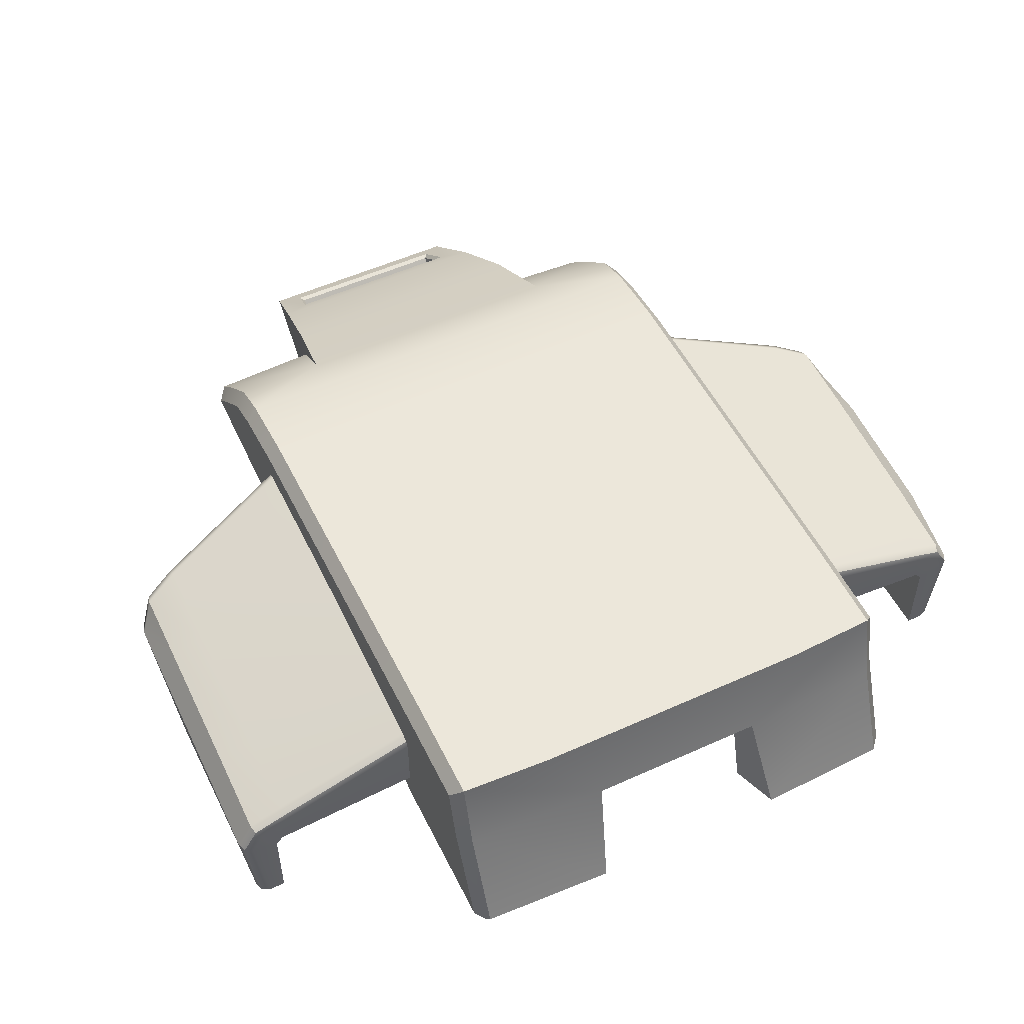
<metadata>
{"format":"obj","ext":"obj","renderer":"f3d","projection":"perspective","resolution":1024,"background":"white","views":[{"elev":52.7,"azim":154.0,"up":"+Y"}]}
</metadata>
<code>
g MediumShassis_CustomizePart
v 0.5316 0.6942 0.4005
v 0.5316 0.8153 0.4598
v 0.8469 0.7211 0.3615
v 0.8562 0.6583 0.3314
v 0.8718 0.626 0.1542
v 0.8718 0.6385 0.3168
v 0.8718 0.3783 0.183
v 0.8718 0.3783 0.1175
v 0.9539 0.6147 -0.1475
v 0.9539 0.5928 -0.3262
v 0.9316 0.3783 -0.3262
v 0.9316 0.3783 -0.1475
v 0.9189 0.6751 -0.1475
v 0.8427 0.7015 -0.1475
v 0.8427 0.6795 -0.3262
v 0.9189 0.6532 -0.3262
v 0.5316 0.6942 0.4005
v 0.8562 0.6583 0.3314
v 0.8561 0.6444 0.1543
v 0.5316 0.673 0.1543
v 0.5316 0.643 -0.1475
v 0.5316 0.6197 -0.3515
v 0.5316 0.7484 -0.3515
v 0.5316 0.8006 -0.1475
v 0.5316 0.7685 -0.3441
v 0.5316 0.7786 -0.3262
v 0.9539 0.6532 0.2798
v 0.9189 0.7141 0.3151
v 0.9189 0.7029 0.1543
v 0.9539 0.6425 0.1543
v 0.8718 0.5731 -0.3515
v 0.8718 0.5982 -0.1475
v 0.8718 0.3783 -0.1475
v 0.8718 0.3783 -0.3515
v 0.5316 0.643 -0.1475
v 0.8561 0.6165 -0.1475
v 0.8561 0.5915 -0.3515
v 0.5316 0.6197 -0.3515
v 0.9189 0.7141 0.3151
v 0.8427 0.7464 0.3455
v 0.8427 0.7292 0.1543
v 0.9189 0.7029 0.1543
v 0.9019 0.6975 0.3392
v 0.9291 0.6505 0.3116
v 0.8718 0.6385 0.3168
v 0.9286 0.5846 -0.3515
v 0.8718 0.5731 -0.3515
v 0.8718 0.3783 -0.3515
v 0.9069 0.3783 -0.3515
v 0.9539 0.6425 0.1543
v 0.9316 0.3783 0.1175
v 0.8718 0.3783 0.1175
v 0.9316 0.3783 0.1175
v 0.9316 0.3783 -0.1475
v 0.8718 0.3783 -0.1475
v 0.9075 0.3783 0.1737
v 0.8718 0.3783 0.183
v 0.9539 0.6147 -0.1475
v 0.9189 0.6751 -0.1475
v 0.9189 0.6532 -0.3262
v 0.9539 0.5928 -0.3262
v 0.9244 0.3783 -0.3441
v 0.9069 0.3783 -0.3515
v 0.8718 0.3783 -0.3515
v 0.9316 0.3783 -0.3262
v 0.5316 0.6942 0.4005
v 0.5316 0.673 0.1543
v 0.5316 0.8272 0.1543
v 0.5316 0.8153 0.4598
v 0.5316 0.8335 0.4608
v 0.5316 0.8403 0.444
v 0.5316 0.8272 0.1543
v 0.5316 0.8006 -0.1475
v 0.5316 0.7786 -0.3262
v 0.9539 0.6532 0.2798
v 0.9316 0.3783 0.1391
v 0.5316 0.8403 0.444
v 0.9316 0.3783 0.1391
v 0.8718 0.3783 0.183
v 0.9246 0.3783 0.1609
v 0.9075 0.3783 0.1737
v 0.8718 0.5982 -0.1475
v 0.8718 0.5731 -0.3515
v 0.8561 0.5915 -0.3515
v 0.8561 0.6165 -0.1475
v 0.8718 0.6385 0.3168
v 0.8718 0.626 0.1542
v 0.8561 0.6444 0.1543
v 0.8562 0.6583 0.3314
v 0.903 0.6288 -0.3515
v 0.8472 0.6481 -0.3515
v 0.8561 0.5915 -0.3515
v 0.9139 0.7101 0.3344
v 0.8439 0.7401 0.3624
v 0.9019 0.6975 0.3392
v 0.8469 0.7211 0.3615
v 0.9466 0.6535 0.3014
v 0.9291 0.6505 0.3116
v 0.9465 0.5891 -0.3441
v 0.9142 0.6447 -0.3441
v 0.9142 0.6447 -0.3441
v 0.9465 0.5891 -0.3441
v 0.5316 0.7685 -0.3441
v 0.844 0.669 -0.3441
v 0.844 0.669 -0.3441
v 0.5316 0.7685 -0.3441
v 0.5316 0.7484 -0.3515
v 0.5316 0.8335 0.4608
v 0.5316 0.8153 0.4598
v 0.9142 0.6447 -0.3441
v 0.9465 0.5891 -0.3441
v 0.9244 0.3783 -0.3441
v 0.9244 0.3783 -0.3441
v 0.9246 0.3783 0.1609
v 0.9075 0.3783 0.1737
v 0.5316 0.6197 -0.3515
v -0.5304 0.6927 0.3917
v -0.855 0.6567 0.3225
v -0.8457 0.7195 0.3526
v -0.5304 0.8137 0.4509
v -0.8706 0.6244 0.1453
v -0.8706 0.3767 0.1087
v -0.8706 0.3767 0.1741
v -0.8706 0.637 0.3079
v -0.9695 0.6132 -0.1564
v -0.9473 0.3767 -0.1564
v -0.9305 0.3767 -0.3351
v -0.9527 0.5912 -0.3351
v -0.9177 0.6736 -0.1564
v -0.9177 0.6516 -0.3351
v -0.8415 0.678 -0.3351
v -0.8415 0.6999 -0.1564
v -0.5304 0.6927 0.3917
v -0.5304 0.6715 0.1454
v -0.8549 0.6428 0.1454
v -0.855 0.6567 0.3225
v -0.5304 0.7469 -0.3604
v -0.5304 0.6182 -0.3604
v -0.5304 0.6414 -0.1564
v -0.5304 0.799 -0.1564
v -0.5304 0.7669 -0.353
v -0.5304 0.7771 -0.3351
v -0.9527 0.6516 0.2709
v -0.9695 0.6409 0.1454
v -0.9177 0.7013 0.1454
v -0.9177 0.7125 0.3062
v -0.8706 0.5716 -0.3604
v -0.8706 0.3767 -0.3604
v -0.8706 0.3767 -0.1564
v -0.8706 0.5967 -0.1564
v -0.5304 0.6414 -0.1564
v -0.5304 0.6182 -0.3604
v -0.8549 0.59 -0.3604
v -0.8549 0.615 -0.1564
v -0.9177 0.7125 0.3062
v -0.9177 0.7013 0.1454
v -0.8415 0.7277 0.1454
v -0.8415 0.7449 0.3366
v -0.9007 0.6959 0.3303
v -0.8706 0.637 0.3079
v -0.9279 0.649 0.3027
v -0.9274 0.583 -0.3604
v -0.9057 0.3767 -0.3604
v -0.8706 0.3767 -0.3604
v -0.8706 0.5716 -0.3604
v -0.9695 0.6409 0.1454
v -0.9473 0.3767 0.1087
v -0.8706 0.3767 0.1087
v -0.8706 0.3767 -0.1564
v -0.9473 0.3767 -0.1564
v -0.9473 0.3767 0.1087
v -0.8706 0.3767 0.1741
v -0.9063 0.3767 0.1648
v -0.9695 0.6132 -0.1564
v -0.9527 0.5912 -0.3351
v -0.9177 0.6516 -0.3351
v -0.9177 0.6736 -0.1564
v -0.8706 0.3767 -0.3604
v -0.9057 0.3767 -0.3604
v -0.9232 0.3767 -0.353
v -0.9305 0.3767 -0.3351
v -0.5304 0.8256 0.1454
v -0.5304 0.6715 0.1454
v -0.5304 0.6927 0.3917
v -0.5304 0.8137 0.4509
v -0.5304 0.8319 0.4519
v -0.5304 0.8387 0.4351
v -0.5304 0.799 -0.1564
v -0.5304 0.8256 0.1454
v -0.5304 0.7771 -0.3351
v -0.9527 0.6516 0.2709
v -0.9305 0.3767 0.1302
v -0.5304 0.8387 0.4351
v -0.8706 0.3767 0.1741
v -0.9305 0.3767 0.1302
v -0.9234 0.3767 0.1521
v -0.9063 0.3767 0.1648
v -0.8706 0.5967 -0.1564
v -0.8549 0.615 -0.1564
v -0.8549 0.59 -0.3604
v -0.8706 0.5716 -0.3604
v -0.8706 0.637 0.3079
v -0.855 0.6567 0.3225
v -0.8549 0.6428 0.1454
v -0.8706 0.6244 0.1453
v -0.8549 0.59 -0.3604
v -0.846 0.6465 -0.3604
v -0.9018 0.6272 -0.3604
v -0.8428 0.7385 0.3535
v -0.9127 0.7085 0.3255
v -0.8457 0.7195 0.3526
v -0.9007 0.6959 0.3303
v -0.9454 0.6519 0.2925
v -0.9279 0.649 0.3027
v -0.9131 0.6432 -0.353
v -0.9453 0.5875 -0.353
v -0.9131 0.6432 -0.353
v -0.9453 0.5875 -0.353
v -0.8428 0.6675 -0.353
v -0.5304 0.7669 -0.353
v -0.8428 0.6675 -0.353
v -0.5304 0.7469 -0.3604
v -0.5304 0.7669 -0.353
v -0.5304 0.8319 0.4519
v -0.5304 0.8137 0.4509
v -0.9131 0.6432 -0.353
v -0.9232 0.3767 -0.353
v -0.9453 0.5875 -0.353
v -0.9232 0.3767 -0.353
v -0.9234 0.3767 0.1521
v -0.9063 0.3767 0.1648
v -0.5304 0.6182 -0.3604
v 0.5077 0.9311 -0.6047
v 0.5077 0.9368 -0.3717
v 0.3097 0.9371 -0.3719
v 0.3097 0.9305 -0.6137
v 0.5077 0.9218 0.6022
v 0.5077 0.8916 0.6882
v 0.3097 0.8914 0.6912
v 0.3097 0.9228 0.5985
v 0.2626 0.62 0.9453
v 0.2393 0.6096 0.9614
v 0.241 0.6227 0.9722
v 0.2643 0.6331 0.9561
v 0.1935 0.7705 -0.6539
v 0.1734 0.7144 -0.6143
v 0.183 0.5497 -0.642
v 0.2185 0.5497 -0.7408
v 0.4986 0.7078 0.8336
v 0.4454 0.7029 0.7856
v 0.2475 0.6404 0.8504
v 0.5007 0.7073 0.8621
v 0.2626 0.62 0.9453
v 0.1935 0.7705 -0.6539
v 0.5077 0.7705 -0.6416
v 0.5077 0.9311 -0.6047
v 0.3097 0.9305 -0.6137
v 0.5336 0.6661 0.4439
v 0.5336 0.707 0.7165
v 0.5336 0.7705 0.6743
v 0.5336 0.7705 0.4439
v -0.3097 0.9228 0.5985
v -0.3097 0.8914 0.6912
v 0.2859 0.7705 0.8394
v 0.2859 0.8189 0.8692
v 0.3097 0.8914 0.6912
v 0.2643 0.6331 0.9561
v 0.2626 0.7278 1.029
v 0.5336 0.7705 -0.6109
v 0.5336 0.7705 -0.3693
v 0.5336 0.9032 -0.3712
v 0.5336 0.8981 -0.5815
v 0.5224 0.7104 0.8228
v 0.5217 0.6967 0.7232
v 0.438 0.6948 0.7233
v 0.5336 0.5496 -0.3694
v 0.5077 0.9374 0.4461
v 0.3097 0.9377 0.4462
v 0.5217 0.5386 -0.3694
v 0.438 0.5386 -0.3694
v 0.438 0.6552 0.4439
v 0.5217 0.6552 0.4439
v -0.3097 0.9305 -0.6137
v -0.3097 0.9371 -0.3719
v -0.2859 0.8189 0.8692
v 0.2859 0.8189 0.8692
v 0.1822 0.6525 1.125
v 0.1822 0.609 1.08
v 0.1936 0.6509 1.031
v 0.1936 0.6954 1.062
v -0.2626 0.7278 1.029
v 0.2626 0.7278 1.029
v -0.3097 0.9377 0.4462
v -0.3097 0.9305 -0.6137
v -0.1935 0.7705 -0.6539
v 0.1734 0.7144 -0.6143
v 0.1935 0.7705 -0.6539
v -0.1935 0.7705 -0.6539
v -0.1734 0.7144 -0.6143
v 0.5218 0.5388 -0.7087
v 0.5136 0.5388 -0.7133
v 0.438 0.5387 -0.6438
v 0.5112 0.5388 -0.7213
v 0.2265 0.5388 -0.7334
v 0.1946 0.5387 -0.6438
v 0.5336 0.8893 0.5946
v 0.5336 0.9038 0.4456
v 0.5336 0.5497 -0.6977
v 0.2185 0.5497 -0.7408
v 0.5077 0.5498 -0.7285
v 0.5077 0.7198 0.8728
v 0.2643 0.6331 0.9561
v 0.2859 0.7705 0.8394
v 0.5077 0.7705 0.8242
v -0.1935 0.6954 1.062
v 0.1936 0.6954 1.062
v 0.1936 0.6509 1.031
v -0.1935 0.6509 1.031
v 0.239 0.5042 1.048
v 0.2607 0.6077 0.9718
v 0.1753 0.6167 0.9651
v 0.1752 0.5459 1.016
v 0.5336 0.7224 0.8277
v 0.5336 0.7705 0.7806
v -0.1752 0.5459 1.016
v 0.1752 0.5459 1.016
v 0.1752 0.5115 0.9626
v -0.1752 0.5115 0.9626
v 0.1753 0.6167 0.9651
v 0.1754 0.6167 0.8672
v 0.1752 0.5115 0.9626
v 0.1752 0.5459 1.016
v -0.2298 0.5029 1.058
v 0.2298 0.5029 1.058
v 0.239 0.5042 1.048
v -0.239 0.5042 1.048
v 0.2298 0.6197 1.174
v 0.2388 0.6296 1.173
v 0.239 0.5042 1.048
v 0.2298 0.5029 1.058
v -0.2387 0.6296 1.173
v 0.2388 0.6296 1.173
v 0.2298 0.6197 1.174
v -0.2298 0.6197 1.174
v -0.239 0.5042 1.048
v -0.1752 0.5459 1.016
v 0.5336 0.8657 0.6731
v -0.1822 0.6525 1.125
v -0.1935 0.6954 1.062
v -0.1935 0.6509 1.031
v -0.1822 0.609 1.08
v -0.1897 0.6544 1.137
v 0.1897 0.6544 1.137
v 0.2388 0.6296 1.173
v -0.2387 0.6296 1.173
v 0.2029 0.7055 1.061
v -0.2029 0.7055 1.061
v 0.1822 0.609 1.08
v 0.1822 0.6525 1.125
v -0.1822 0.6525 1.125
v -0.1822 0.609 1.08
v 0.1936 0.6509 1.031
v 0.1822 0.609 1.08
v -0.1822 0.609 1.08
v -0.1935 0.6509 1.031
v 0.5077 0.5498 -0.7285
v 0.5336 0.5497 -0.6977
v 0.5336 0.7705 -0.6109
v 0.5077 0.7705 -0.6416
v 0.5336 0.7224 0.8277
v 0.5077 0.7198 0.8728
v 0.5077 0.7705 0.8242
v 0.5336 0.7705 0.7806
v 0.5336 0.8657 0.6731
v 0.5077 0.8916 0.6882
v 0.5077 0.9218 0.6022
v 0.5336 0.8893 0.5946
v 0.5336 0.8981 -0.5815
v 0.5077 0.9311 -0.6047
v 0.5336 0.9032 -0.3712
v 0.5077 0.9368 -0.3717
v 0.5077 0.9311 -0.6047
v 0.5336 0.8981 -0.5815
v 0.5336 0.9038 0.4456
v 0.5077 0.9374 0.4461
v 0.5336 0.5496 -0.3694
v 0.5217 0.5386 -0.3694
v 0.5217 0.6552 0.4439
v 0.5336 0.6661 0.4439
v 0.2265 0.5388 -0.7334
v 0.2185 0.5497 -0.7408
v 0.183 0.5497 -0.642
v 0.1946 0.5387 -0.6438
v 0.5217 0.6967 0.7232
v 0.5336 0.707 0.7165
v 0.5112 0.5388 -0.7213
v 0.5218 0.5388 -0.7087
v 0.5336 0.7224 0.8277
v 0.5224 0.7104 0.8228
v 0.5007 0.7073 0.8621
v 0.5077 0.7198 0.8728
v 0.5336 0.5497 -0.6977
v 0.5218 0.5388 -0.7087
v 0.5112 0.5388 -0.7213
v 0.5077 0.5498 -0.7285
v 0.2185 0.5497 -0.7408
v 0.2265 0.5388 -0.7334
v 0.2607 0.6077 0.9718
v 0.239 0.5042 1.048
v 0.2388 0.6296 1.173
v -0.5077 0.9311 -0.6047
v -0.5077 0.9368 -0.3717
v -0.5077 0.9218 0.6022
v -0.5077 0.8916 0.6882
v -0.2626 0.62 0.9453
v -0.2642 0.6331 0.9561
v -0.241 0.6227 0.9722
v -0.2393 0.6096 0.9614
v -0.1935 0.7705 -0.6539
v -0.2185 0.5497 -0.7408
v -0.183 0.5497 -0.642
v -0.1734 0.7144 -0.6143
v -0.2474 0.6404 0.8504
v -0.4454 0.7029 0.7856
v -0.4985 0.7078 0.8336
v -0.5006 0.7073 0.8621
v -0.2626 0.62 0.9453
v -0.5077 0.9311 -0.6047
v -0.5077 0.7705 -0.6416
v -0.5336 0.6661 0.4439
v -0.5336 0.7705 0.4439
v -0.5336 0.7705 0.6743
v -0.5336 0.707 0.7165
v -0.2859 0.7705 0.8394
v -0.3097 0.8914 0.6912
v -0.2859 0.8189 0.8692
v -0.2642 0.6331 0.9561
v -0.2626 0.7278 1.029
v -0.5336 0.7705 -0.6109
v -0.5336 0.8981 -0.5815
v -0.5336 0.9032 -0.3712
v -0.5336 0.7705 -0.3693
v -0.438 0.6948 0.7233
v -0.5217 0.6967 0.7232
v -0.5224 0.7104 0.8228
v -0.5336 0.5496 -0.3694
v -0.5077 0.9374 0.4461
v -0.5217 0.5386 -0.3694
v -0.5217 0.6552 0.4439
v -0.438 0.6552 0.4439
v -0.438 0.5386 -0.3694
v -0.438 0.5387 -0.6438
v -0.5136 0.5388 -0.7133
v -0.5218 0.5388 -0.7087
v -0.1946 0.5387 -0.6438
v -0.2266 0.5388 -0.7334
v -0.5112 0.5388 -0.7213
v -0.5336 0.9038 0.4456
v -0.5336 0.8893 0.5946
v -0.5336 0.5497 -0.6977
v -0.2185 0.5497 -0.7408
v -0.5077 0.5498 -0.7285
v -0.5077 0.7198 0.8728
v -0.5077 0.7705 0.8242
v -0.2859 0.7705 0.8394
v -0.2642 0.6331 0.9561
v -0.1752 0.6167 0.9651
v -0.2607 0.6077 0.9718
v -0.5336 0.7705 0.7806
v -0.5336 0.7224 0.8277
v -0.1752 0.6167 0.9651
v -0.1752 0.5459 1.016
v -0.1752 0.5115 0.9626
v -0.1754 0.6167 0.8672
v -0.2298 0.6197 1.174
v -0.2298 0.5029 1.058
v -0.239 0.5042 1.048
v -0.2387 0.6296 1.173
v -0.5336 0.8657 0.6731
v -0.5077 0.5498 -0.7285
v -0.5077 0.7705 -0.6416
v -0.5336 0.7705 -0.6109
v -0.5336 0.5497 -0.6977
v -0.5336 0.7224 0.8277
v -0.5336 0.7705 0.7806
v -0.5077 0.7705 0.8242
v -0.5077 0.7198 0.8728
v -0.5336 0.8657 0.6731
v -0.5336 0.8893 0.5946
v -0.5077 0.9218 0.6022
v -0.5077 0.8916 0.6882
v -0.5077 0.9311 -0.6047
v -0.5336 0.8981 -0.5815
v -0.5336 0.9032 -0.3712
v -0.5336 0.8981 -0.5815
v -0.5077 0.9311 -0.6047
v -0.5077 0.9368 -0.3717
v -0.5336 0.9038 0.4456
v -0.5077 0.9374 0.4461
v -0.5336 0.5496 -0.3694
v -0.5336 0.6661 0.4439
v -0.5217 0.6552 0.4439
v -0.5217 0.5386 -0.3694
v -0.2266 0.5388 -0.7334
v -0.1946 0.5387 -0.6438
v -0.183 0.5497 -0.642
v -0.2185 0.5497 -0.7408
v -0.5336 0.707 0.7165
v -0.5217 0.6967 0.7232
v -0.5218 0.5388 -0.7087
v -0.5112 0.5388 -0.7213
v -0.5336 0.7224 0.8277
v -0.5077 0.7198 0.8728
v -0.5006 0.7073 0.8621
v -0.5224 0.7104 0.8228
v -0.5218 0.5388 -0.7087
v -0.5336 0.5497 -0.6977
v -0.5112 0.5388 -0.7213
v -0.2266 0.5388 -0.7334
v -0.2185 0.5497 -0.7408
v -0.5077 0.5498 -0.7285
v -0.2387 0.6296 1.173
v -0.239 0.5042 1.048
v -0.2607 0.6077 0.9718
v 0.2298 0.6197 1.174
v 0.2298 0.5029 1.058
v -0.2298 0.5029 1.058
v -0.2298 0.6197 1.174
v 0.1936 0.6954 1.062
v 0.2029 0.7055 1.061
v 0.1897 0.6544 1.137
v 0.1822 0.6525 1.125
v -0.1935 0.6954 1.062
v -0.2029 0.7055 1.061
v 0.2029 0.7055 1.061
v 0.1936 0.6954 1.062
v -0.1897 0.6544 1.137
v -0.1822 0.6525 1.125
v 0.1822 0.6525 1.125
v 0.1897 0.6544 1.137
v -0.2029 0.7055 1.061
v -0.1935 0.6954 1.062
v -0.1822 0.6525 1.125
v -0.1897 0.6544 1.137
g MediumShassis_CustomizePart_0
f 3 2 1
f 4 3 1
f 7 6 5
f 8 7 5
f 11 10 9
f 12 11 9
f 15 14 13
f 16 15 13
f 19 18 17
f 20 19 17
f 23 22 21
f 21 24 23
f 24 25 23
f 24 26 25
f 29 28 27
f 30 29 27
f 33 32 31
f 34 33 31
f 37 36 35
f 38 37 35
f 41 40 39
f 42 41 39
f 36 19 20
f 35 36 20
f 45 44 43
f 43 3 45
f 3 4 45
f 48 47 46
f 49 48 46
f 12 9 50
f 51 12 50
f 54 53 52
f 55 54 52
f 56 44 45
f 57 56 45
f 60 59 58
f 61 60 58
f 8 5 32
f 33 8 32
f 64 63 62
f 62 55 64
f 62 65 55
f 65 54 55
f 14 41 42
f 13 14 42
f 68 67 66
f 66 69 68
f 69 70 68
f 70 71 68
f 73 72 41
f 14 73 41
f 74 73 14
f 15 74 14
f 51 50 75
f 76 51 75
f 59 29 30
f 58 59 30
f 72 77 40
f 41 72 40
f 68 24 21
f 67 68 21
f 52 53 78
f 78 79 52
f 78 80 79
f 80 81 79
f 84 83 82
f 85 84 82
f 88 87 86
f 89 88 86
f 85 82 87
f 88 85 87
f 90 46 47
f 47 91 90
f 47 92 91
f 93 39 40
f 94 93 40
f 95 93 94
f 96 95 94
f 97 27 28
f 93 97 28
f 98 97 93
f 95 98 93
f 99 46 90
f 100 99 90
f 61 102 101
f 60 61 101
f 103 74 15
f 104 103 15
f 107 106 105
f 91 107 105
f 94 40 77
f 108 94 77
f 96 94 108
f 109 96 108
f 104 15 16
f 110 104 16
f 91 105 100
f 90 91 100
f 111 10 11
f 112 111 11
f 46 99 113
f 49 46 113
f 114 76 75
f 97 114 75
f 115 114 97
f 98 115 97
f 107 91 92
f 116 107 92
f 119 118 117
f 120 119 117
f 123 122 121
f 124 123 121
f 127 126 125
f 128 127 125
f 131 130 129
f 132 131 129
f 135 134 133
f 136 135 133
f 139 138 137
f 137 140 139
f 137 141 140
f 141 142 140
f 145 144 143
f 146 145 143
f 149 148 147
f 150 149 147
f 153 152 151
f 154 153 151
f 157 156 155
f 158 157 155
f 154 151 134
f 135 154 134
f 118 119 159
f 159 160 118
f 159 161 160
f 164 163 162
f 165 164 162
f 126 167 166
f 125 126 166
f 170 169 168
f 171 170 168
f 173 172 160
f 161 173 160
f 176 175 174
f 177 176 174
f 122 149 150
f 121 122 150
f 179 178 169
f 169 180 179
f 169 181 180
f 169 170 181
f 132 129 156
f 157 132 156
f 184 183 182
f 182 185 184
f 182 186 185
f 182 187 186
f 188 132 157
f 189 188 157
f 190 131 132
f 188 190 132
f 167 192 191
f 166 167 191
f 177 174 144
f 145 177 144
f 189 157 158
f 193 189 158
f 182 183 139
f 140 182 139
f 171 168 194
f 194 195 171
f 194 196 195
f 194 197 196
f 200 199 198
f 201 200 198
f 204 203 202
f 205 204 202
f 199 204 205
f 198 199 205
f 208 207 206
f 206 165 208
f 165 162 208
f 210 209 158
f 155 210 158
f 212 211 209
f 210 212 209
f 213 210 146
f 143 213 146
f 214 212 210
f 213 214 210
f 216 215 208
f 162 216 208
f 175 176 217
f 218 175 217
f 220 219 131
f 190 220 131
f 222 207 221
f 223 222 221
f 209 224 193
f 158 209 193
f 211 225 224
f 209 211 224
f 219 226 130
f 131 219 130
f 207 208 215
f 221 207 215
f 228 227 127
f 128 228 127
f 162 163 229
f 216 162 229
f 230 213 191
f 192 230 191
f 231 214 213
f 230 231 213
f 222 232 206
f 207 222 206
f 235 234 233
f 236 235 233
f 239 238 237
f 240 239 237
f 243 242 241
f 244 243 241
f 247 246 245
f 248 247 245
f 251 250 249
f 249 252 251
f 252 253 251
f 256 255 254
f 257 256 254
f 260 259 258
f 261 260 258
f 239 240 262
f 263 239 262
f 266 265 264
f 265 268 267
f 264 265 267
f 271 270 269
f 272 271 269
f 275 274 273
f 273 250 275
f 273 249 250
f 261 258 276
f 270 261 276
f 278 277 234
f 235 278 234
f 281 280 279
f 282 281 279
f 235 236 283
f 284 235 283
f 239 263 285
f 286 239 285
f 289 288 287
f 290 289 287
f 286 285 291
f 292 286 291
f 278 235 284
f 293 278 284
f 294 257 254
f 295 294 254
f 298 297 296
f 299 298 296
f 302 301 300
f 300 279 302
f 279 280 302
f 305 304 303
f 303 301 305
f 301 302 305
f 240 278 293
f 262 240 293
f 306 260 261
f 307 306 261
f 270 276 308
f 269 270 308
f 255 310 309
f 254 255 309
f 307 261 270
f 271 307 270
f 313 312 311
f 314 313 311
f 317 316 315
f 318 317 315
f 321 320 319
f 322 321 319
f 324 323 259
f 260 324 259
f 327 326 325
f 328 327 325
f 240 237 277
f 278 240 277
f 275 281 282
f 274 275 282
f 331 330 329
f 332 331 329
f 335 334 333
f 336 335 333
f 339 338 337
f 340 339 337
f 343 342 341
f 344 343 341
f 322 319 345
f 346 322 345
f 347 324 260
f 306 347 260
f 350 349 348
f 351 350 348
f 354 353 352
f 355 354 352
f 357 356 292
f 291 357 292
f 360 359 358
f 361 360 358
f 364 363 362
f 365 364 362
f 300 301 303
f 368 367 366
f 369 368 366
f 372 371 370
f 373 372 370
f 376 375 374
f 377 376 374
f 378 368 369
f 379 378 369
f 252 249 273
f 375 372 373
f 374 375 373
f 382 381 380
f 383 382 380
f 381 385 384
f 380 381 384
f 385 376 377
f 384 385 377
f 239 313 314
f 238 239 314
f 388 387 386
f 389 388 386
f 392 391 390
f 393 392 390
f 394 388 389
f 395 394 389
f 397 396 366
f 367 397 366
f 400 399 398
f 401 400 398
f 402 386 387
f 403 402 387
f 406 405 404
f 407 406 404
f 395 398 399
f 394 395 399
f 401 244 241
f 400 401 241
f 410 409 408
f 408 267 410
f 267 268 410
f 284 283 411
f 412 284 411
f 263 262 413
f 414 263 413
f 417 416 415
f 418 417 415
f 421 420 419
f 422 421 419
f 425 424 423
f 423 426 425
f 423 427 426
f 428 294 295
f 429 428 295
f 432 431 430
f 433 432 430
f 436 435 434
f 436 434 437
f 438 436 437
f 441 440 439
f 442 441 439
f 445 444 443
f 443 424 445
f 424 425 445
f 431 442 446
f 430 431 446
f 293 284 412
f 447 293 412
f 450 449 448
f 451 450 448
f 454 453 452
f 452 448 454
f 452 451 448
f 457 456 455
f 455 453 457
f 455 452 453
f 459 458 431
f 432 459 431
f 442 439 460
f 446 442 460
f 429 295 461
f 462 429 461
f 458 441 442
f 431 458 442
f 465 464 463
f 466 465 463
f 355 352 357
f 291 355 357
f 467 346 345
f 468 467 345
f 469 432 433
f 470 469 433
f 262 293 447
f 413 262 447
f 443 444 449
f 450 443 449
f 473 472 471
f 474 473 471
f 477 476 475
f 478 477 475
f 479 459 432
f 469 479 432
f 453 454 457
f 482 481 480
f 483 482 480
f 486 485 484
f 487 486 484
f 490 489 488
f 491 490 488
f 493 492 481
f 482 493 481
f 425 426 445
f 491 488 485
f 486 491 485
f 496 495 494
f 497 496 494
f 497 494 498
f 499 497 498
f 499 498 489
f 490 499 489
f 263 414 464
f 465 263 464
f 502 501 500
f 503 502 500
f 506 505 504
f 507 506 504
f 509 508 501
f 502 509 501
f 510 483 480
f 511 510 480
f 514 513 512
f 515 514 512
f 517 516 503
f 500 517 503
f 520 519 518
f 521 520 518
f 508 509 515
f 512 508 515
f 513 514 415
f 416 513 415
f 524 523 522
f 522 437 524
f 522 438 437
f 527 526 525
f 528 527 525
f 531 530 529
f 532 531 529
f 535 534 533
f 536 535 533
f 539 538 537
f 540 539 537
f 543 542 541
f 544 543 541
f 354 292 356
f 353 354 356

</code>
